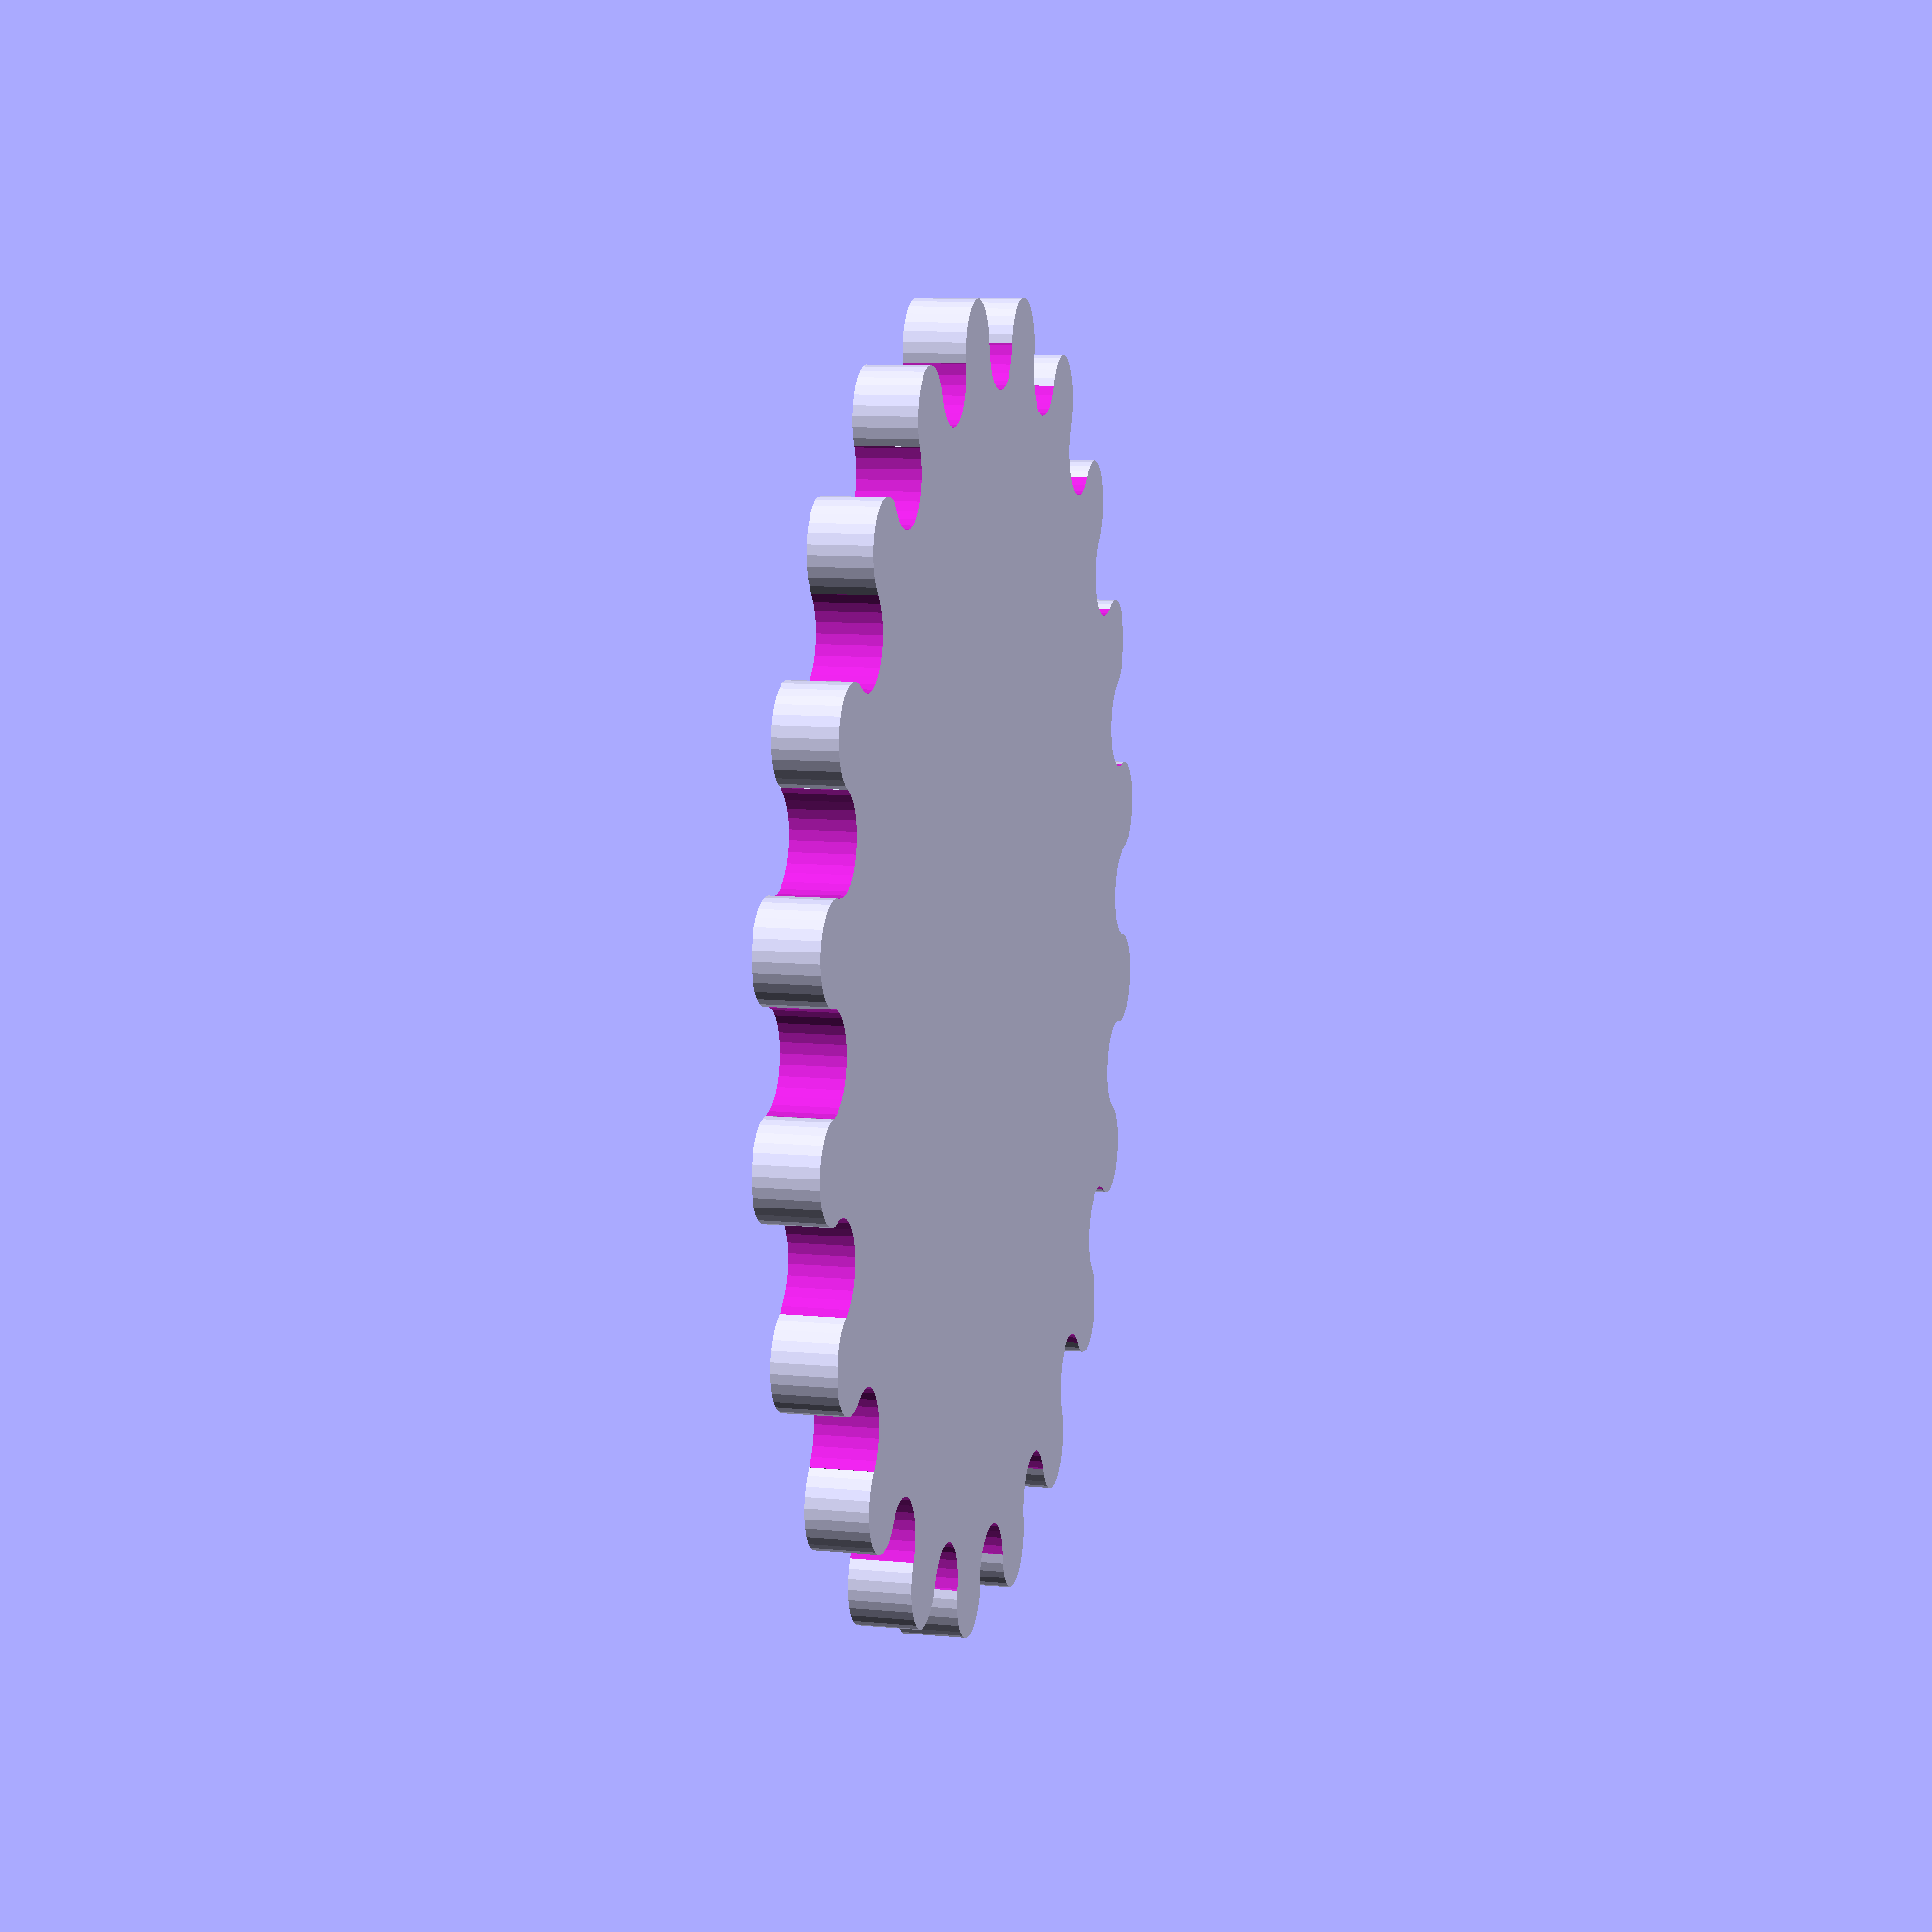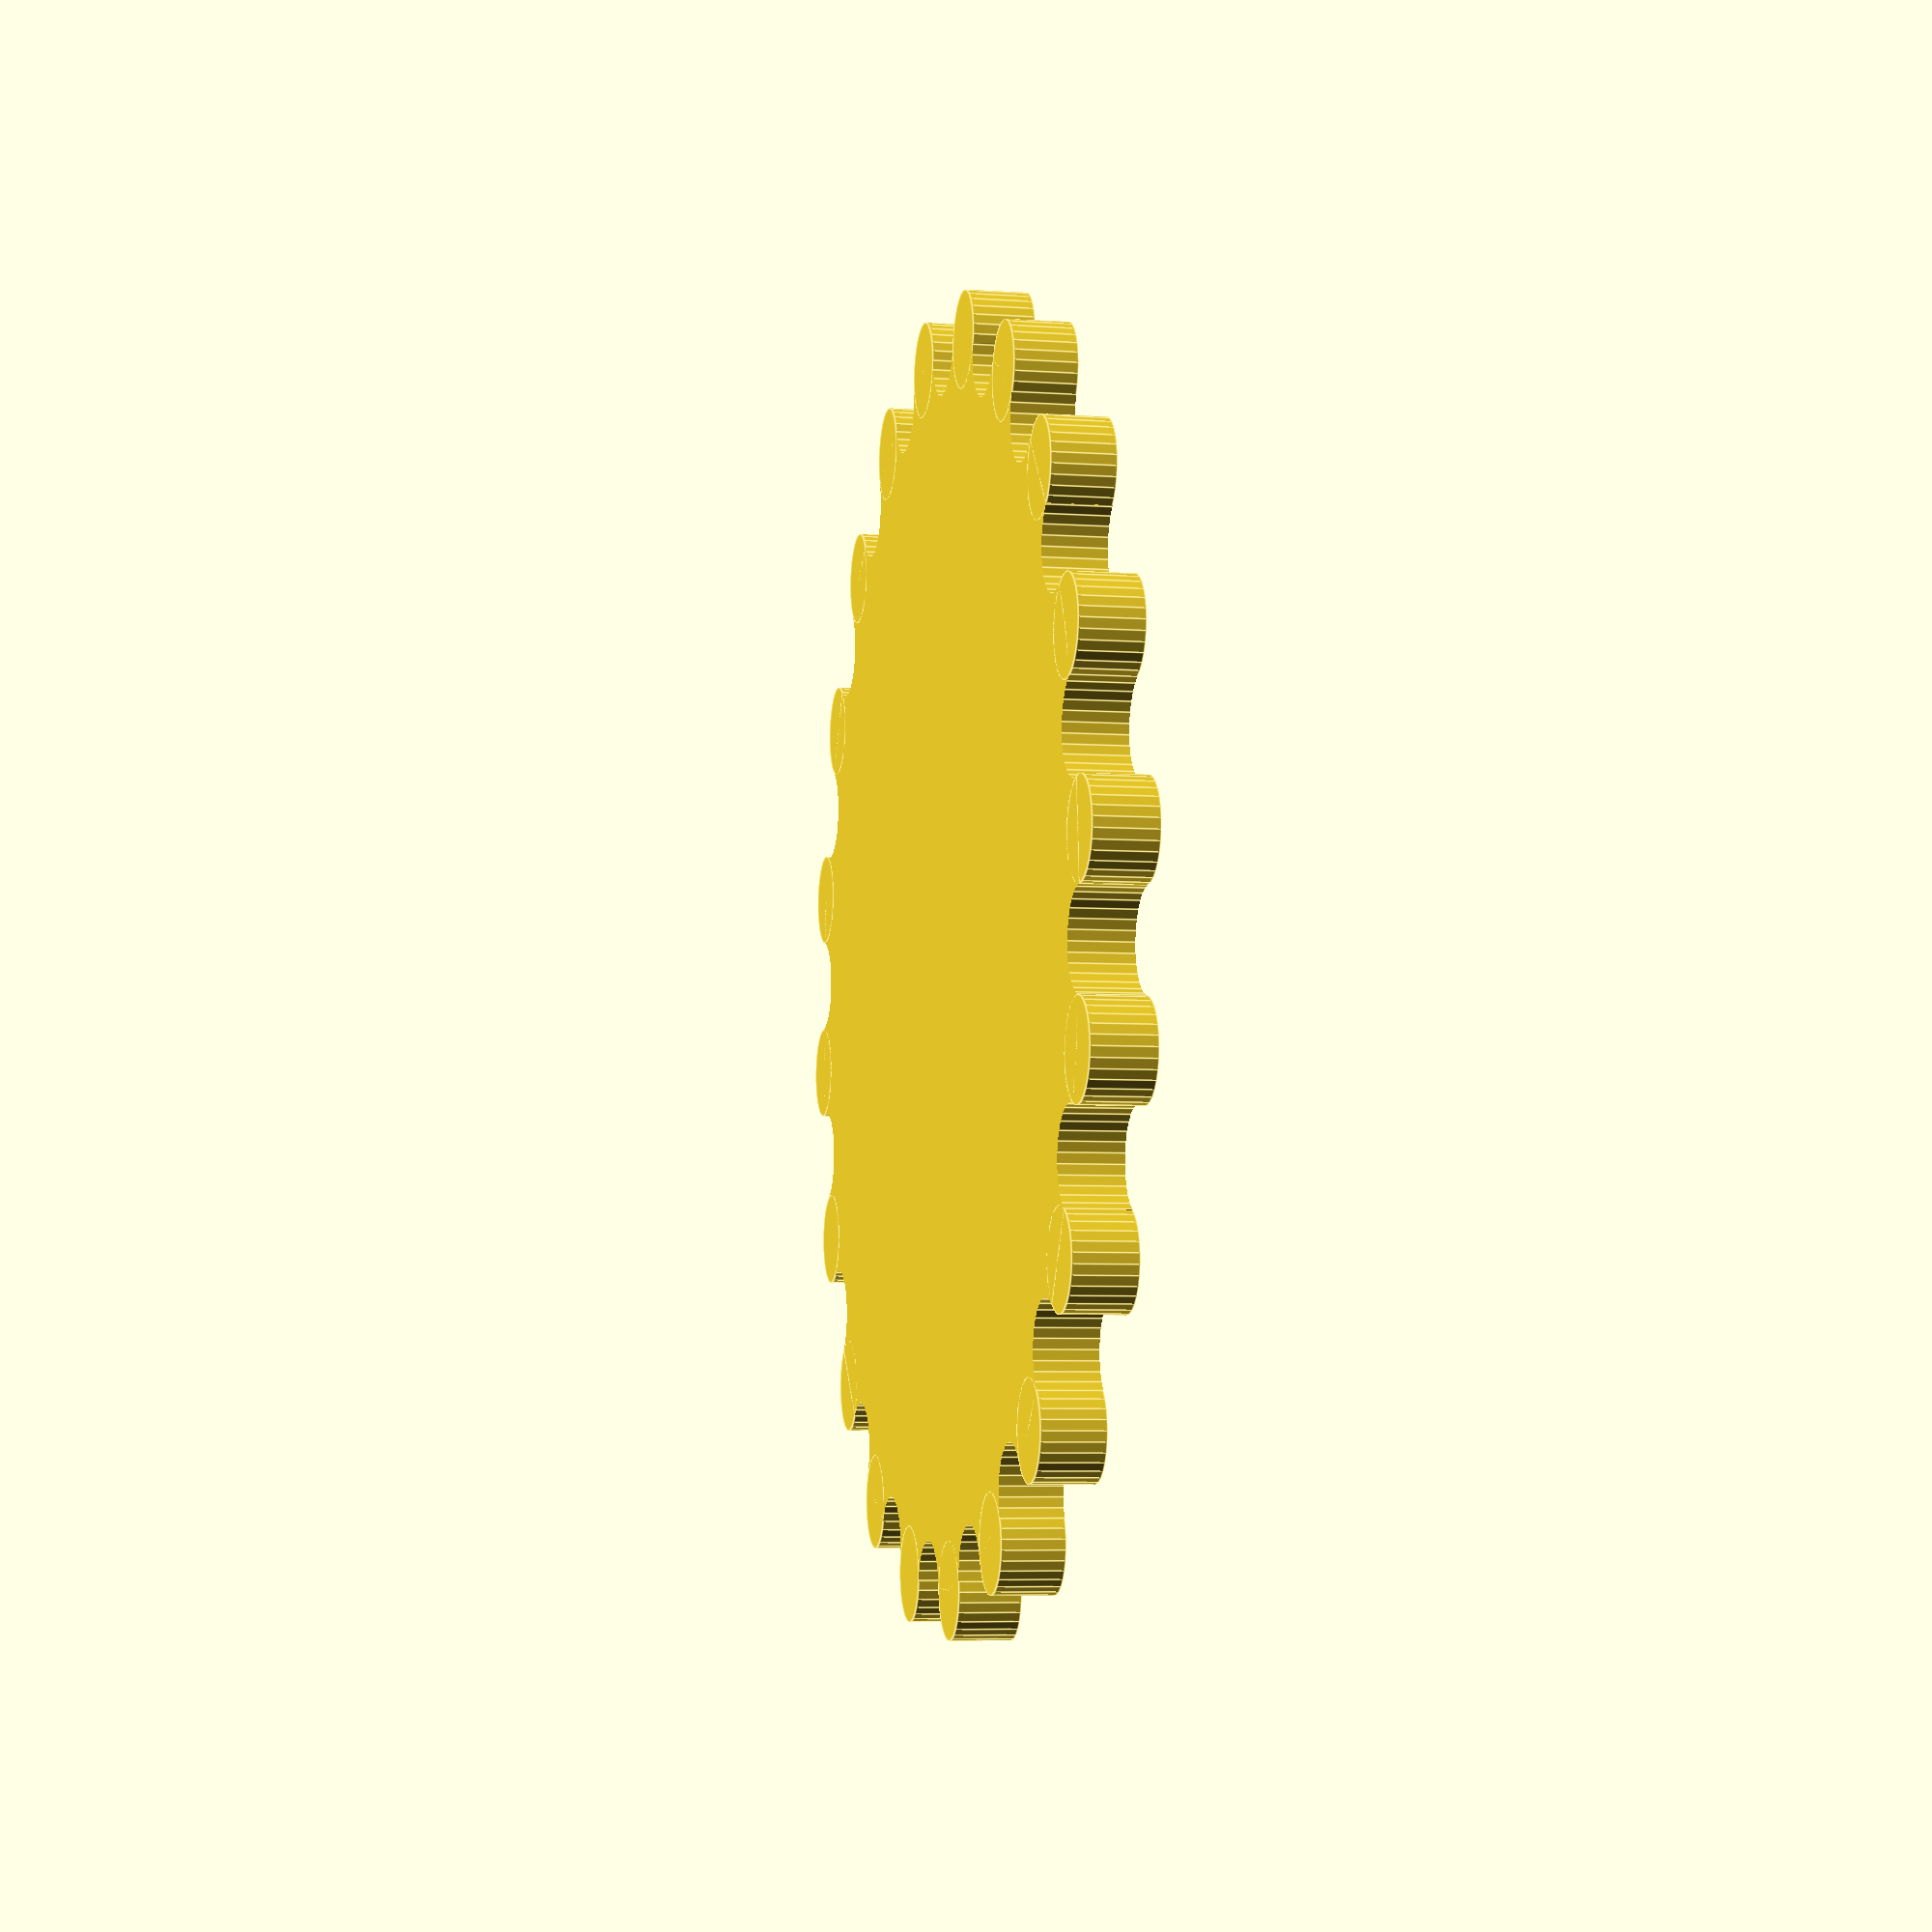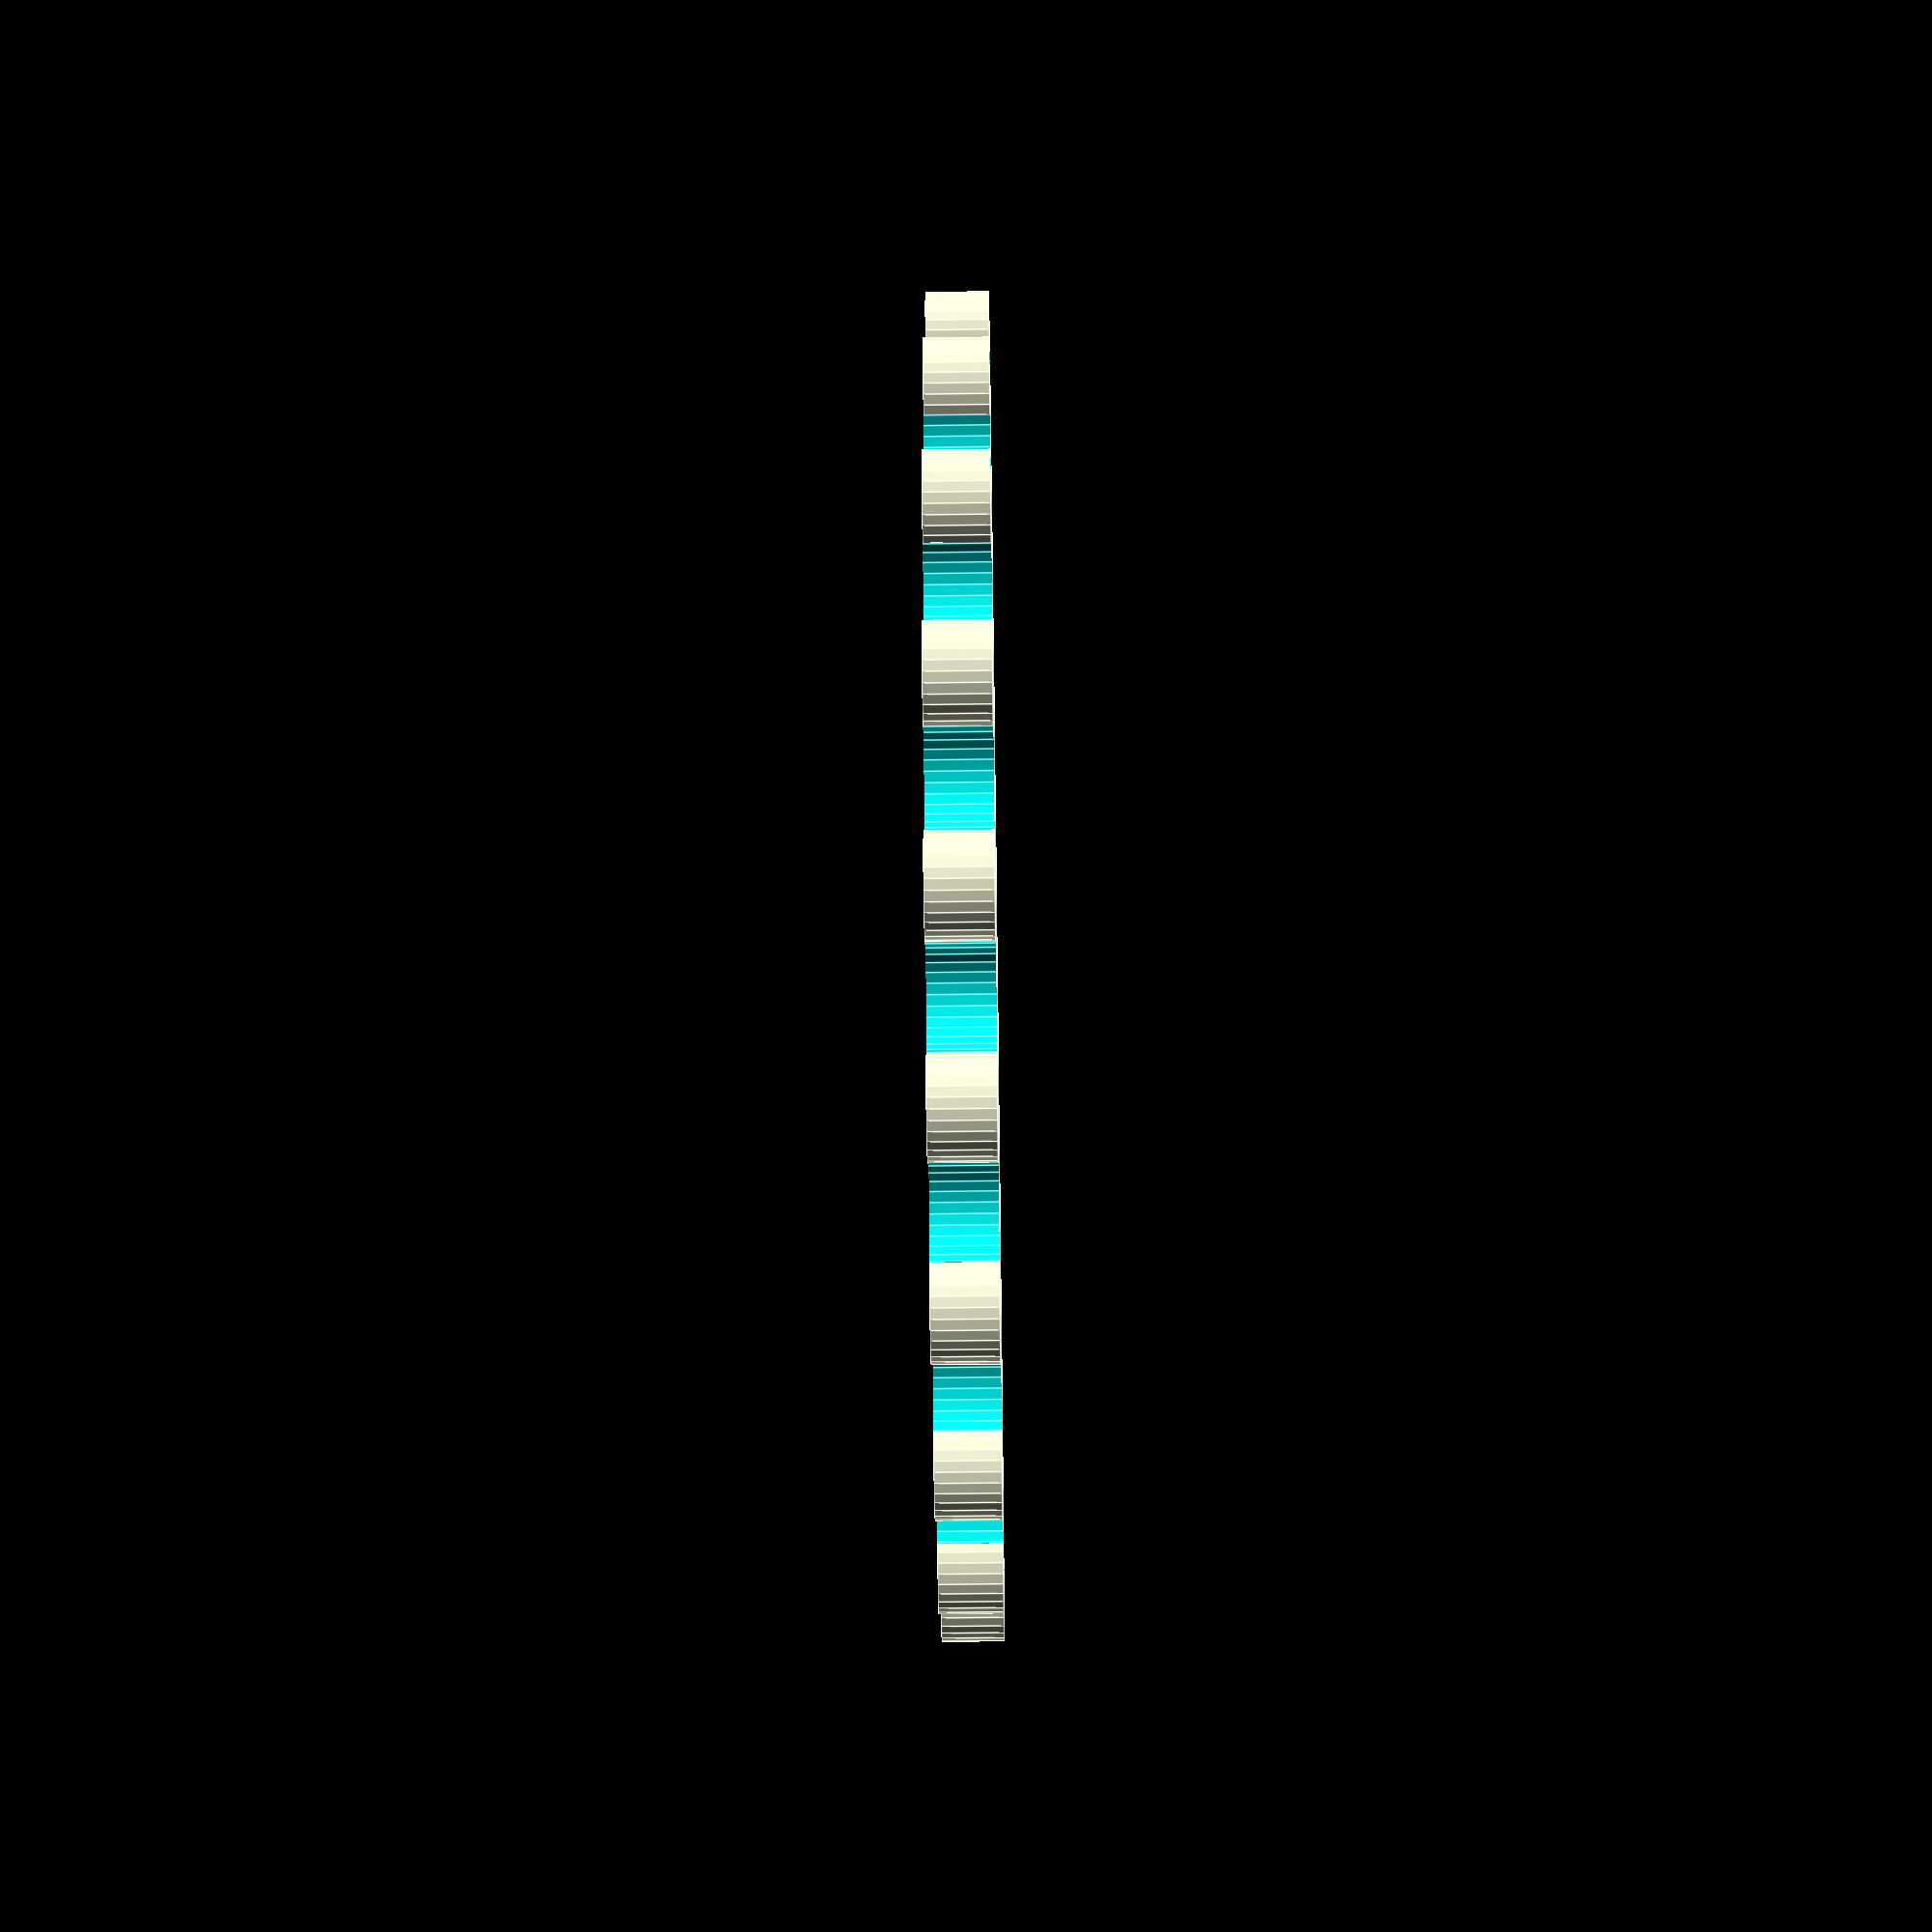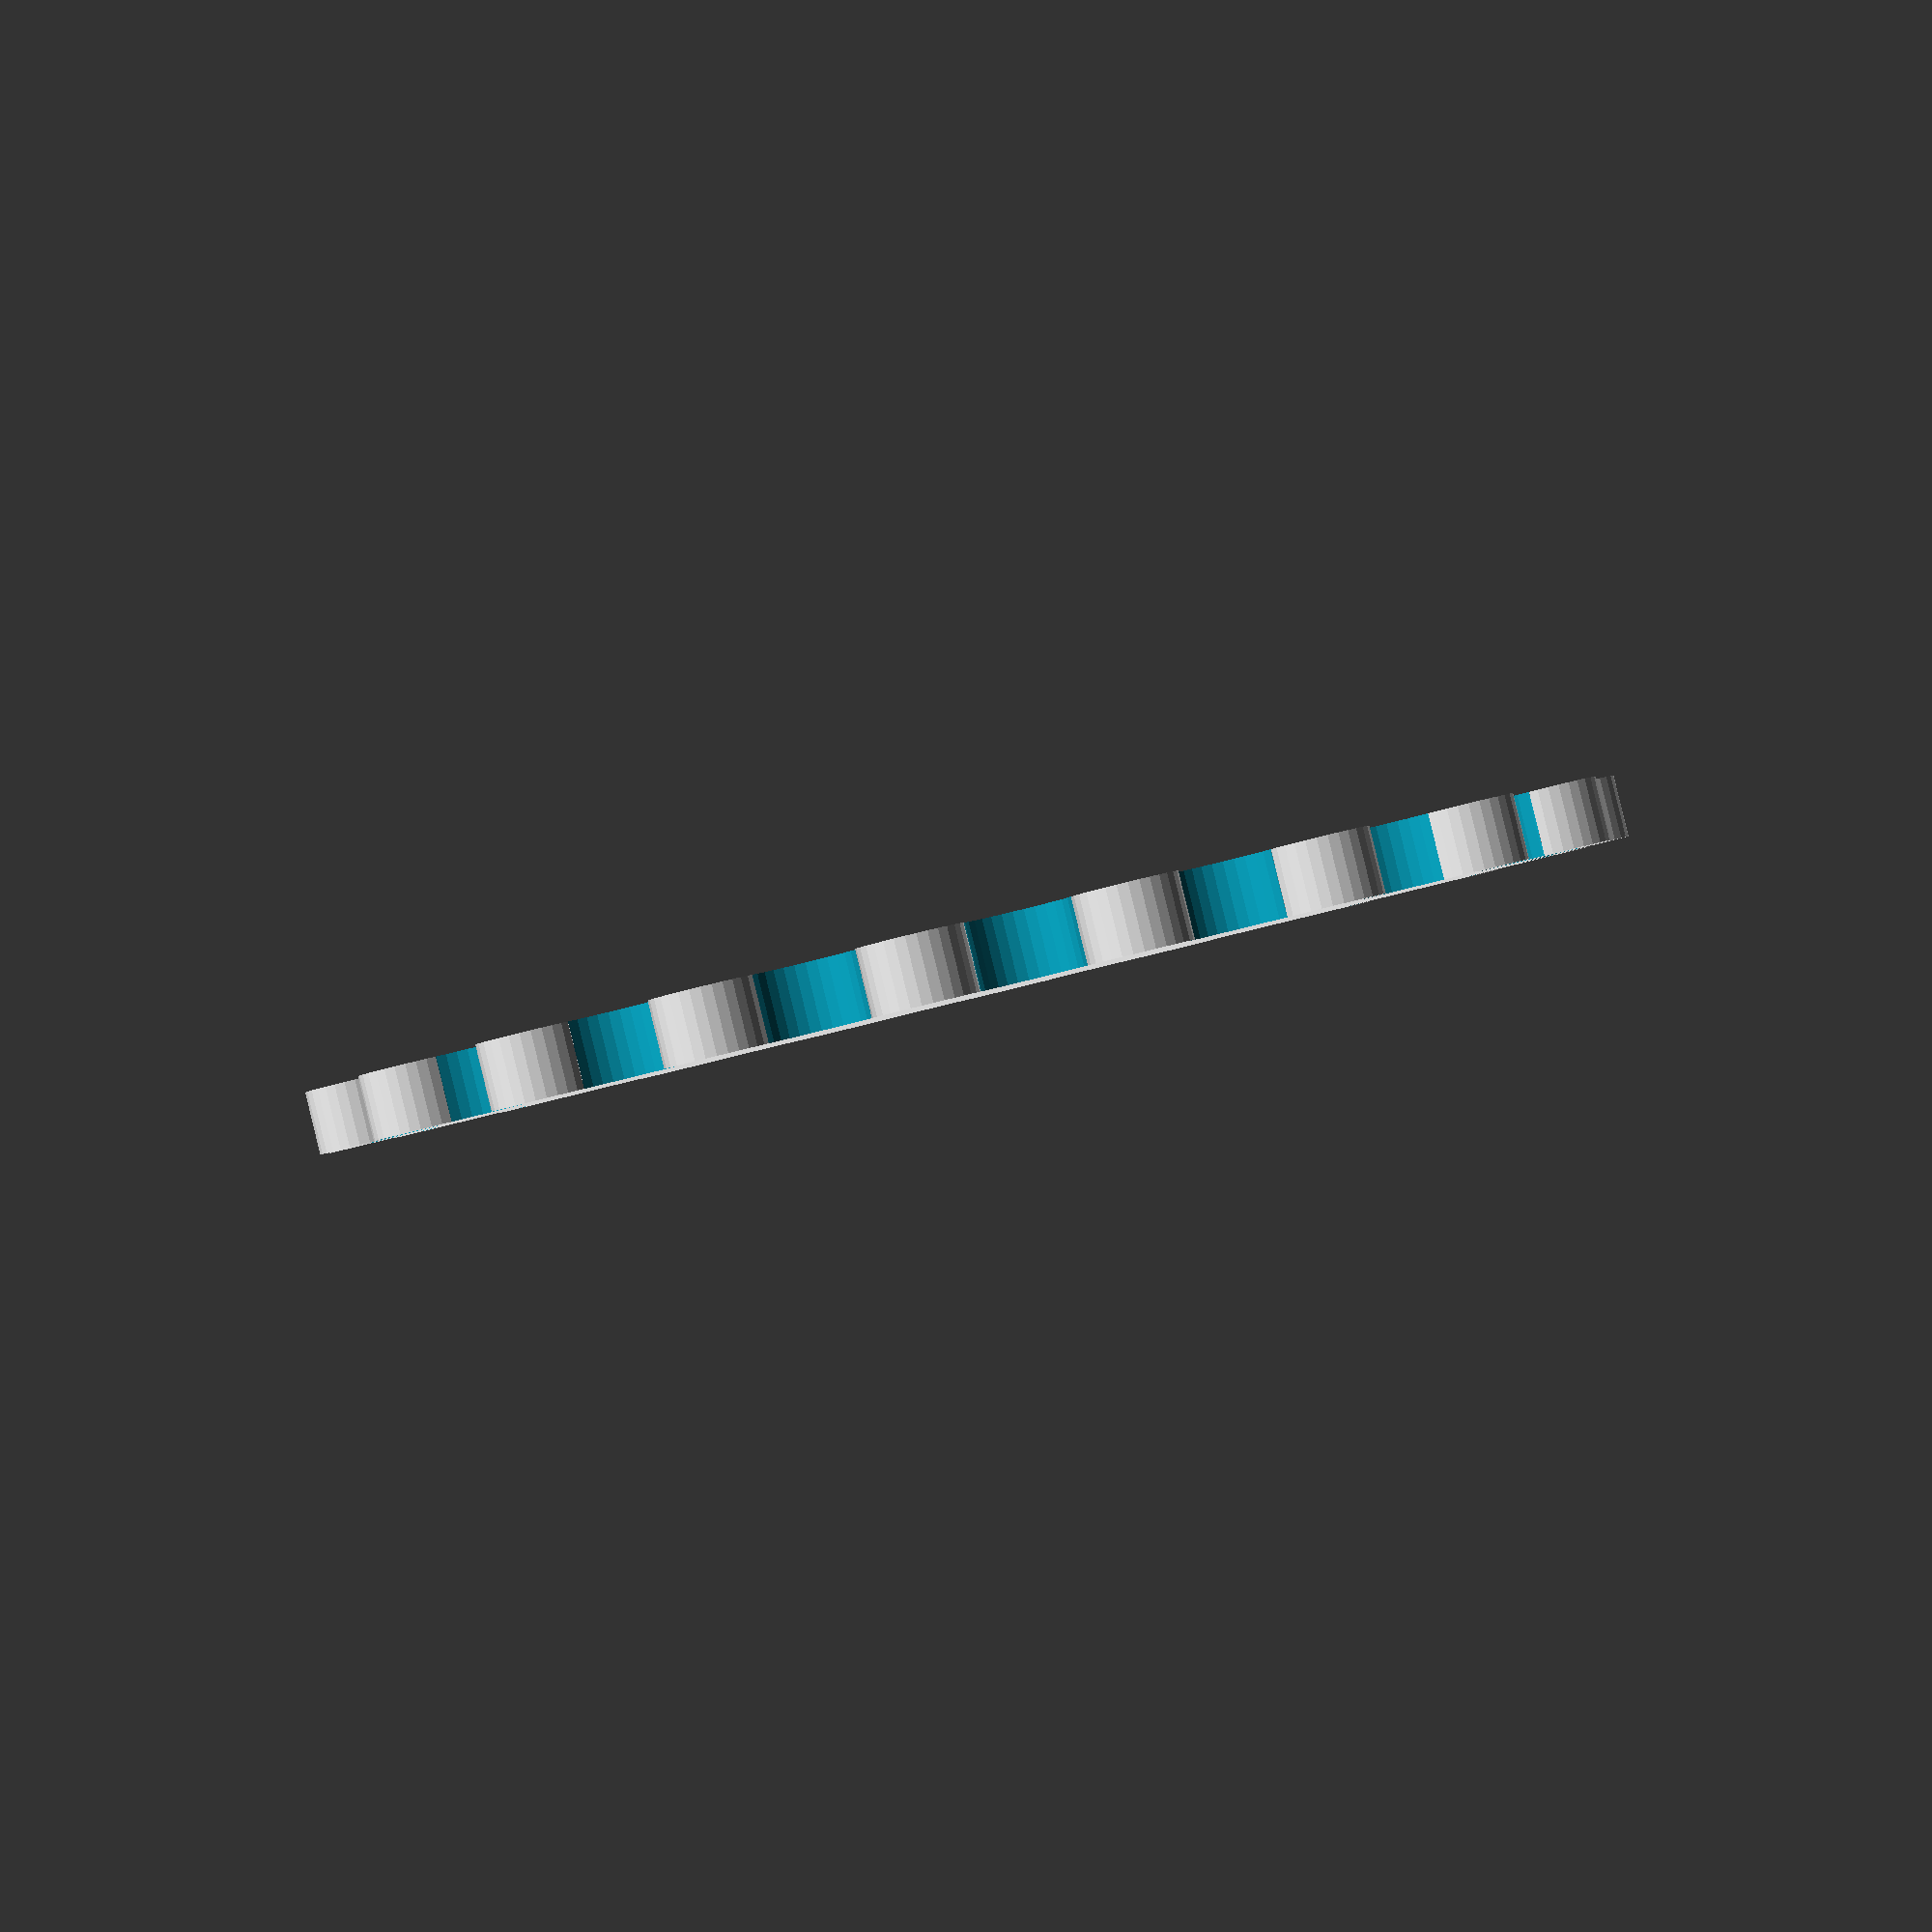
<openscad>
module gear(h, n, s) {
	$fs = 0.01;
	
	count = 2 * n;
	a_step = 360 / count;
	cut_size = 2 * PI / count / 2;

	module cut(extra_height) {
		for (a = [0 : n - 1]) {
			rotate([0, 0, 2 * a_step * a])
				translate([1, 0, 0])
					cylinder(extra_height * h, cut_size, cut_size, true);
		}
	}

	difference() {
		union() {
			cylinder(h, 1, 1, true);
			cut(1);
		}
		rotate([0, 0, a_step])
			cut(2);
	}

}

gear(0.1, 20);
</openscad>
<views>
elev=350.1 azim=349.3 roll=103.7 proj=p view=solid
elev=185.4 azim=264.1 roll=102.1 proj=p view=edges
elev=236.4 azim=283.9 roll=89.2 proj=p view=edges
elev=270.6 azim=184.0 roll=166.3 proj=p view=solid
</views>
